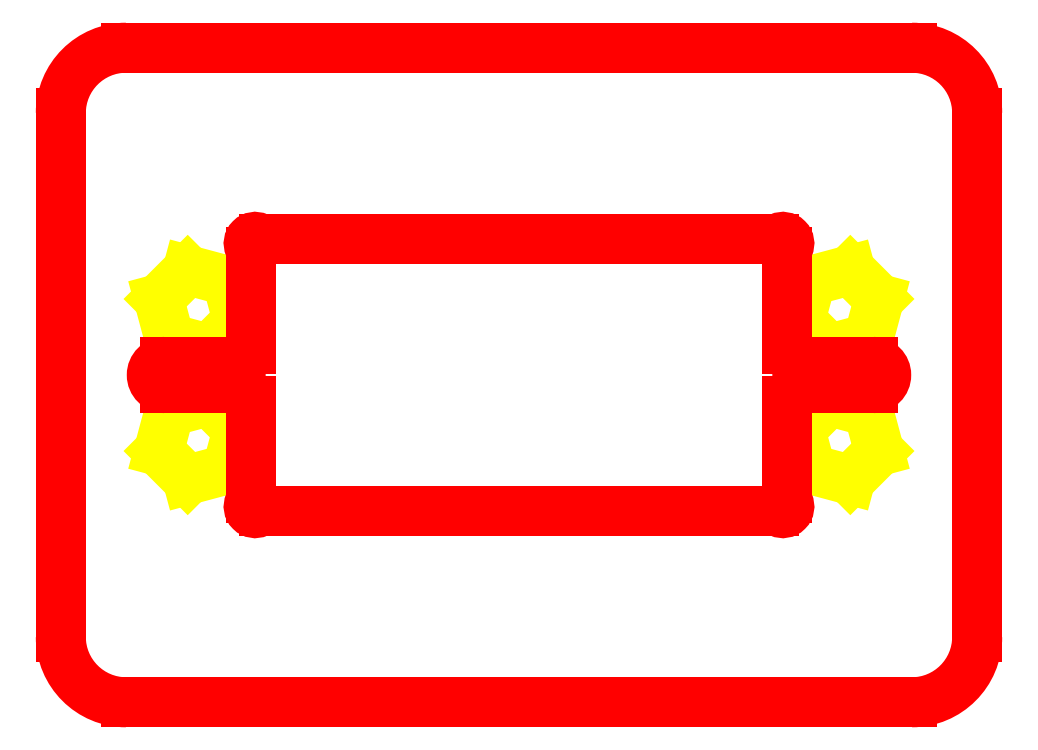
<metadata>
{"format":"dxf","ext":"dxf","renderer":"ezdxf+matplotlib","layout":"modelspace","background":"white","min_lineweight":24,"dpi":150}
</metadata>
<code>
0
SECTION
2
ENTITIES
0
LINE
8
0
10
-23.69
20
-1.989
30
0
11
-21.49
21
-4.193
31
0
0
LINE
8
0
10
-26.7
20
-2.795
30
0
11
-23.69
21
-1.989
31
0
0
LINE
8
0
10
-27.51
20
-5.807
30
0
11
-26.7
21
-2.795
31
0
0
LINE
8
0
10
-25.31
20
-8.011
30
0
11
-27.51
21
-5.807
31
0
0
LINE
8
0
10
-22.3
20
-7.205
30
0
11
-25.31
21
-8.011
31
0
0
LINE
8
0
10
-21.49
20
-4.193
30
0
11
-22.3
21
-7.205
31
0
0
LINE
8
0
10
-23.69
20
1.989
30
0
11
-21.49
21
4.193
31
0
0
LINE
8
0
10
-26.7
20
2.795
30
0
11
-23.69
21
1.989
31
0
0
LINE
8
0
10
-27.51
20
5.807
30
0
11
-26.7
21
2.795
31
0
0
LINE
8
0
10
-25.31
20
8.011
30
0
11
-27.51
21
5.807
31
0
0
LINE
8
0
10
-22.3
20
7.205
30
0
11
-25.31
21
8.011
31
0
0
LINE
8
0
10
-21.49
20
4.193
30
0
11
-22.3
21
7.205
31
0
0
LINE
8
0
10
23.69
20
1.989
30
0
11
21.49
21
4.193
31
0
0
LINE
8
0
10
26.7
20
2.795
30
0
11
23.69
21
1.989
31
0
0
LINE
8
0
10
27.51
20
5.807
30
0
11
26.7
21
2.795
31
0
0
LINE
8
0
10
25.31
20
8.011
30
0
11
27.51
21
5.807
31
0
0
LINE
8
0
10
22.3
20
7.205
30
0
11
25.31
21
8.011
31
0
0
LINE
8
0
10
21.49
20
4.193
30
0
11
22.3
21
7.205
31
0
0
LINE
8
0
10
23.69
20
-1.989
30
0
11
21.49
21
-4.193
31
0
0
LINE
8
0
10
26.7
20
-2.795
30
0
11
23.69
21
-1.989
31
0
0
LINE
8
0
10
27.51
20
-5.807
30
0
11
26.7
21
-2.795
31
0
0
LINE
8
0
10
25.31
20
-8.011
30
0
11
27.51
21
-5.807
31
0
0
LINE
8
0
10
22.3
20
-7.205
30
0
11
25.31
21
-8.011
31
0
0
LINE
8
0
10
21.49
20
-4.193
30
0
11
22.3
21
-7.205
31
0
0
LINE
8
0
10
30
20
-25
30
0
11
-30
21
-25
31
0
0
LINE
8
0
10
-30
20
25
30
0
11
30
21
25
31
0
0
LINE
8
0
10
-35
20
20
30
0
11
-35
21
-20
31
0
0
LINE
8
0
10
35
20
20
30
0
11
35
21
-20
31
0
0
ARC
8
0
10
-30
20
20
30
0
40
5
50
90
51
180
0
ARC
8
0
10
30
20
20
30
0
40
5
50
0
51
90
0
ARC
8
0
10
30
20
-20
30
0
40
5
50
270
51
0
0
ARC
8
0
10
-30
20
-20
30
0
40
5
50
180
51
270
0
LINE
8
0
10
20.5
20
2
30
0
11
20.5
21
9.4
31
0
0
LINE
8
0
10
27.05
20
1
30
0
11
21.5
21
1
31
0
0
LINE
8
0
10
27.05
20
-1
30
0
11
21.5
21
-1
31
0
0
ARC
8
0
10
27.05
20
-0
30
0
40
1
50
270
51
90
0
ARC
8
0
10
21.5
20
-2
30
0
40
1
50
90
51
180
0
ARC
8
0
10
21.5
20
2
30
0
40
1
50
180
51
270
0
ARC
8
0
10
20.15
20
10.05
30
0
40
0.5
50
334.5
51
115.5
0
ARC
8
0
10
19.5
20
11.4
30
0
40
1
50
270
51
295.5
0
ARC
8
0
10
21.5
20
9.4
30
0
40
1
50
154.5
51
180
0
LINE
8
0
10
20.5
20
-2
30
0
11
20.5
21
-9.4
31
0
0
ARC
8
0
10
20.15
20
-10.05
30
0
40
0.5
50
244.5
51
25.53
0
ARC
8
0
10
19.5
20
-11.4
30
0
40
1
50
64.47
51
90
0
ARC
8
0
10
21.5
20
-9.4
30
0
40
1
50
180
51
205.5
0
LINE
8
0
10
-19.5
20
10.4
30
0
11
19.5
21
10.4
31
0
0
LINE
8
0
10
-19.5
20
-10.4
30
0
11
19.5
21
-10.4
31
0
0
LINE
8
0
10
-20.5
20
2
30
0
11
-20.5
21
9.4
31
0
0
LINE
8
0
10
-27.05
20
1
30
0
11
-21.5
21
1
31
0
0
LINE
8
0
10
-27.05
20
-1
30
0
11
-21.5
21
-1
31
0
0
ARC
8
0
10
-27.05
20
-0
30
0
40
1
50
90
51
270
0
ARC
8
0
10
-21.5
20
-2
30
0
40
1
50
0
51
90
0
ARC
8
0
10
-21.5
20
2
30
0
40
1
50
270
51
0
0
ARC
8
0
10
-20.15
20
10.05
30
0
40
0.5
50
64.47
51
205.5
0
ARC
8
0
10
-19.5
20
11.4
30
0
40
1
50
244.5
51
270
0
ARC
8
0
10
-21.5
20
9.4
30
0
40
1
50
0
51
25.53
0
LINE
8
0
10
-20.5
20
-2
30
0
11
-20.5
21
-9.4
31
0
0
ARC
8
0
10
-20.15
20
-10.05
30
0
40
0.5
50
154.5
51
295.5
0
ARC
8
0
10
-19.5
20
-11.4
30
0
40
1
50
90
51
115.5
0
ARC
8
0
10
-21.5
20
-9.4
30
0
40
1
50
334.5
51
0
0
ENDSEC
0
EOF

</code>
